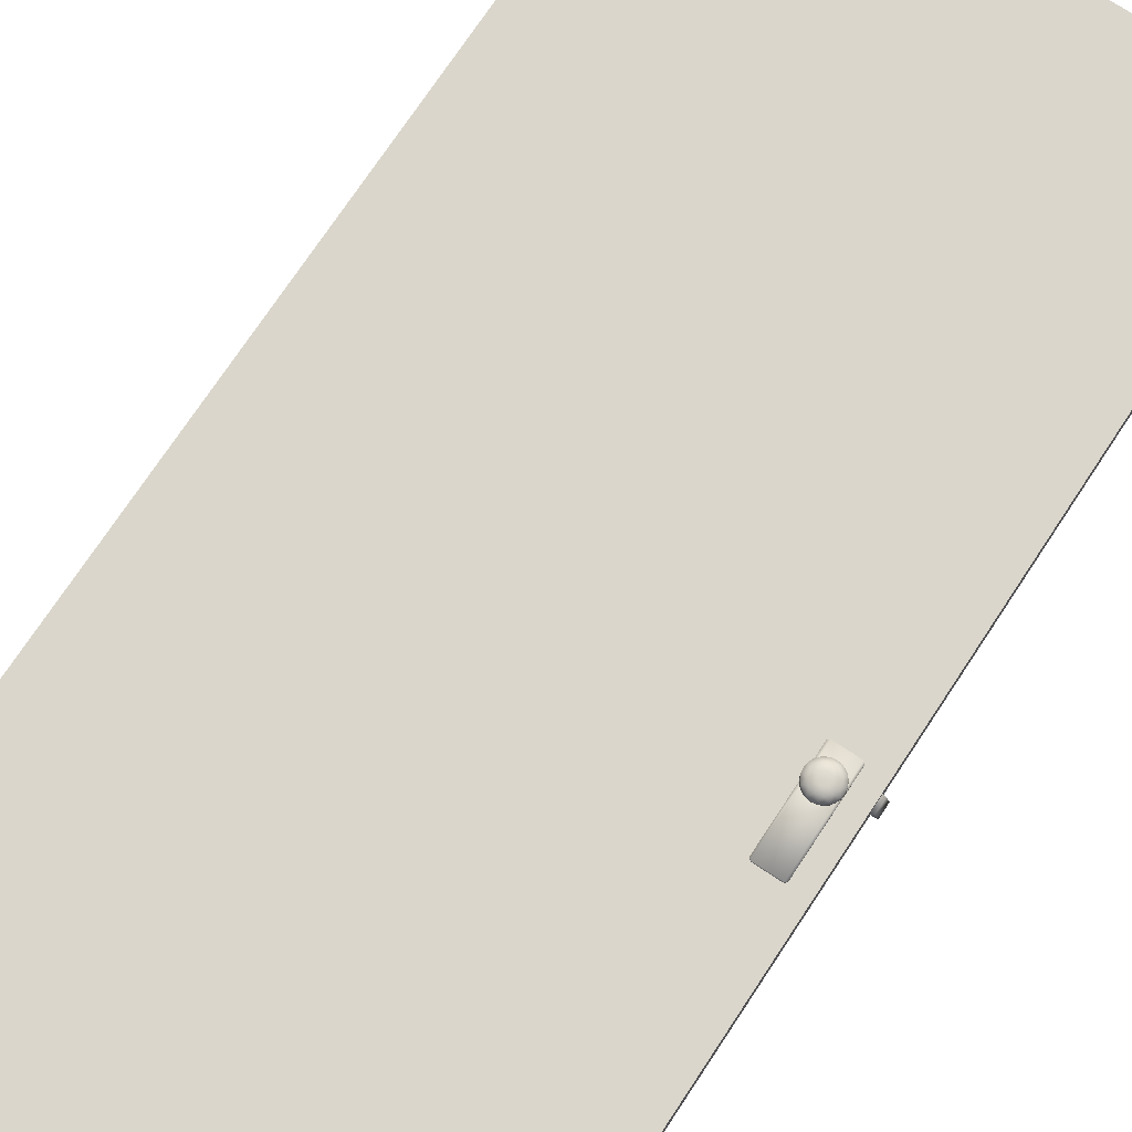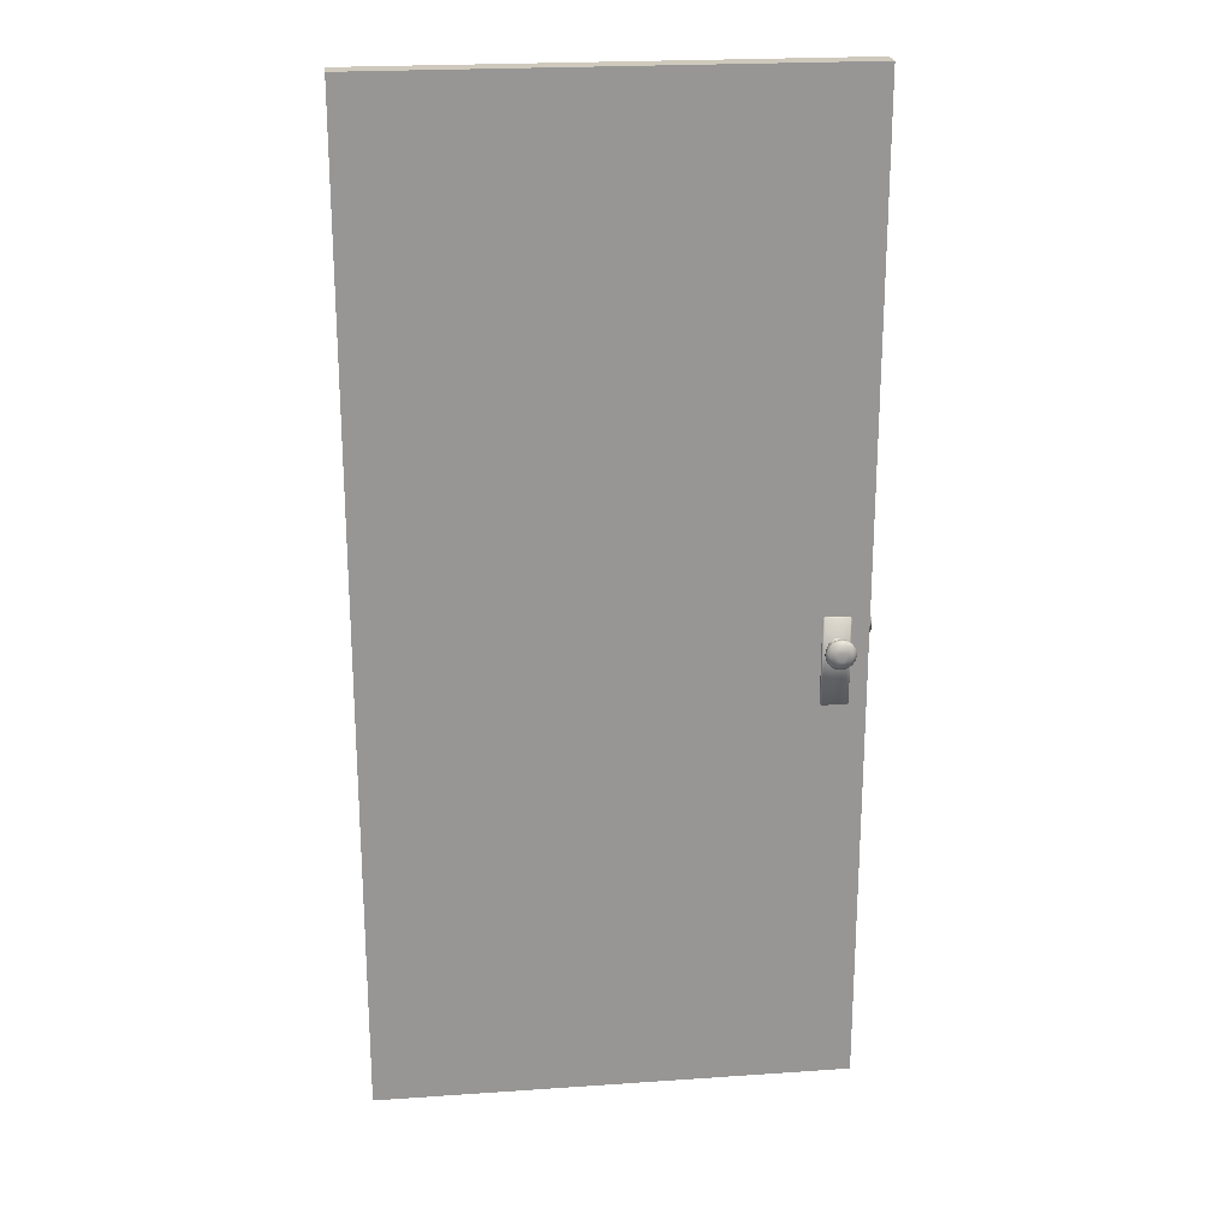
<metadata>
{"format":"obj","ext":"obj","renderer":"f3d","projection":"perspective","resolution":1024,"background":"white","views":[{"elev":73.7,"azim":33.5,"up":"+Z"},{"elev":22.4,"azim":-6.8,"up":"+Y"}]}
</metadata>
<code>
g
v  92.54 96.72 5.628
v  92.12 94.95 6.241
v  91.15 95.92 6.241
v  91.28 95.08 7.047
v  90.8 95.72 7.047
v  92.92 96.33 5.628
v  94.77 94.95 6.241
v  95.61 95.08 7.047
v  94.97 94.6 7.047
v  93.97 96.33 5.628
v  93.44 94.59 6.241
v  94.23 94.29 7.047
v  91.92 94.6 7.047
v  92.65 94.29 7.047
v  93.44 96.19 5.628
v  93.44 94.19 7.047
v  95.57 95.12 7.893
v  94.97 94.6 7.047
v  95.61 95.08 7.047
v  96.09 95.72 7.047
v  94.94 94.65 7.893
v  94.23 94.29 7.047
v  94.22 94.34 7.893
v  94.55 95.33 8.593
v  95.36 96.14 8.593
v  96.04 95.74 7.893
v  96.4 96.45 7.047
v  96.34 96.46 7.893
v  93.44 94.19 7.047
v  93.44 94.25 7.893
v  93.44 95.03 8.593
v  92.67 94.34 7.893
v  96.49 97.24 7.047
v  95.65 97.24 8.593
v  96.44 97.24 7.893
v  94.45 97.24 8.868
v  94.32 96.74 8.868
v  92.65 94.29 7.047
v  96.34 98.02 7.893
v  94.32 97.75 8.868
v  95.36 98.35 8.593
v  91.95 94.65 7.893
v  92.34 95.33 8.593
v  96.4 98.03 7.047
v  96.04 98.74 7.893
v  93.95 98.12 8.868
v  91.92 94.6 7.047
v  91.32 95.12 7.893
v  94.55 99.16 8.593
v  95.57 99.36 7.893
v  96.09 98.77 7.047
v  91.28 95.08 7.047
v  95.61 99.4 7.047
v  94.97 99.88 7.047
v  94.94 99.84 7.893
v  93.44 99.45 8.593
v  94.22 100.1 7.893
v  94.23 100.2 7.047
v  90.8 95.72 7.047
v  93.44 100.3 7.047
v  93.44 100.2 7.893
v  92.67 100.1 7.893
v  92.65 100.2 7.047
v  92.34 99.16 8.593
v  91.95 99.84 7.893
v  91.92 99.88 7.047
v  91.32 99.36 7.893
v  92.94 98.12 8.868
v  91.53 98.35 8.593
v  91.28 99.4 7.047
v  90.85 98.74 7.893
v  90.8 98.77 7.047
v  90.49 98.03 7.047
v  90.54 98.02 7.893
v  92.57 97.75 8.868
v  91.23 97.24 8.593
v  90.39 97.24 7.047
v  90.45 97.24 7.893
v  90.54 96.46 7.893
v  91.53 96.14 8.593
v  92.43 97.24 8.868
v  92.94 96.37 8.868
v  92.57 96.74 8.868
v  90.49 96.45 7.047
v  90.85 95.74 7.893
v  93.44 96.23 8.868
v  93.44 98.25 8.868
v  93.95 96.37 8.868
v  93.97 98.15 -5.628
v  93.44 99.89 -6.241
v  93.44 98.29 -5.628
v  92.92 98.15 -5.628
v  94.77 99.54 -6.241
v  95.74 98.57 -6.241
v  94.35 97.76 -5.628
v  94.23 100.2 -7.047
v  95.61 99.4 -7.047
v  94.97 99.88 -7.047
v  92.12 99.54 -6.241
v  93.44 100.3 -7.047
v  92.65 100.2 -7.047
v  91.15 98.57 -6.241
v  92.54 97.76 -5.628
v  96.09 98.77 -7.047
v  96.09 97.24 -6.241
v  96.4 98.03 -7.047
v  94.49 97.24 -5.628
v  91.28 99.4 -7.047
v  91.92 99.88 -7.047
v  90.79 97.24 -6.241
v  90.8 98.77 -7.047
v  90.49 98.03 -7.047
v  92.4 97.24 -5.628
v  96.49 97.24 -7.047
v  94.35 96.72 -5.628
v  95.74 95.92 -6.241
v  96.4 96.45 -7.047
v  90.39 97.24 -7.047
v  91.15 95.92 -6.241
v  90.49 96.45 -7.047
v  92.54 96.72 -5.628
v  96.09 95.72 -7.047
v  94.77 94.95 -6.241
v  95.61 95.08 -7.047
v  93.97 96.33 -5.628
v  90.8 95.72 -7.047
v  92.12 94.95 -6.241
v  91.28 95.08 -7.047
v  92.92 96.33 -5.628
v  94.97 94.6 -7.047
v  93.44 94.59 -6.241
v  94.23 94.29 -7.047
v  91.92 94.6 -7.047
v  92.65 94.29 -7.047
v  93.44 96.19 -5.628
v  93.44 94.19 -7.047
v  95.61 95.08 -7.047
v  94.97 94.6 -7.047
v  95.57 95.12 -7.893
v  96.09 95.72 -7.047
v  94.94 94.65 -7.893
v  94.23 94.29 -7.047
v  94.22 94.34 -7.893
v  94.55 95.33 -8.593
v  95.36 96.14 -8.593
v  96.04 95.74 -7.893
v  96.4 96.45 -7.047
v  96.34 96.46 -7.893
v  93.44 94.19 -7.047
v  93.44 94.25 -7.893
v  93.44 95.03 -8.593
v  92.67 94.34 -7.893
v  96.49 97.24 -7.047
v  95.65 97.24 -8.593
v  96.44 97.24 -7.893
v  94.45 97.24 -8.868
v  94.32 96.74 -8.868
v  92.65 94.29 -7.047
v  96.34 98.02 -7.893
v  94.32 97.75 -8.868
v  95.36 98.35 -8.593
v  91.95 94.65 -7.893
v  92.34 95.33 -8.593
v  96.4 98.03 -7.047
v  96.04 98.74 -7.893
v  93.95 98.12 -8.868
v  91.92 94.6 -7.047
v  91.32 95.12 -7.893
v  94.55 99.16 -8.593
v  95.57 99.36 -7.893
v  96.09 98.77 -7.047
v  91.28 95.08 -7.047
v  95.61 99.4 -7.047
v  94.97 99.88 -7.047
v  94.94 99.84 -7.893
v  93.44 99.45 -8.593
v  94.22 100.1 -7.893
v  94.23 100.2 -7.047
v  90.8 95.72 -7.047
v  93.44 100.3 -7.047
v  93.44 100.2 -7.893
v  -2e-06 209 2.5
v  -2e-06 0 2.5
v  100 0 2.5
v  100 209 2.5
v  100 0 2.5
v  -2e-06 0 2.5
v  -2e-06 0 -2.5
v  100 0 -2.5
v  -2e-06 0 2.5
v  -2e-06 209 2.5
v  -2e-06 0 -2.5
v  -2e-06 209 -2.5
v  100 209 2.5
v  -2e-06 209 -2.5
v  -2e-06 209 2.5
v  100 209 -2.5
v  100 0 2.5
v  100 209 -2.5
v  100 209 2.5
v  100 0 -2.5
v  -2e-06 0 -2.5
v  -2e-06 209 -2.5
v  100 209 -2.5
v  100 0 -2.5
v  92.3 96.58 4.23
v  92.3 97.9 4.23
v  92.12 97.24 4.23
v  92.78 96.1 4.23
v  92.78 98.38 4.23
v  93.44 95.92 4.23
v  93.44 98.56 4.23
v  94.1 98.38 4.23
v  94.1 96.1 4.23
v  94.59 96.58 4.23
v  94.59 97.9 4.23
v  94.76 97.24 4.23
v  95.92 103.2 3.121
v  96.27 102.9 2.306
v  95.92 103.2 2.306
v  96.27 102.9 3.121
v  96.27 85.12 2.306
v  96.27 85.12 3.121
v  95.92 103.2 3.121
v  95.92 84.74 2.306
v  95.92 84.74 3.121
v  95.92 84.74 3.121
v  90.99 84.74 3.121
v  90.99 103.2 3.121
v  95.92 103.2 2.306
v  90.99 103.2 2.306
v  90.99 84.74 2.306
v  95.92 84.74 2.306
v  90.61 85.12 3.121
v  90.61 102.9 3.121
v  90.61 102.9 2.306
v  90.61 85.12 2.306
v  90.99 84.74 3.121
v  90.99 103.2 2.306
v  90.99 103.2 3.121
v  90.99 84.74 2.306
v  95.92 103.2 -3.121
v  95.92 103.2 -2.306
v  96.27 102.9 -2.306
v  96.27 102.9 -3.121
v  96.27 85.12 -2.306
v  96.27 85.12 -3.121
v  95.92 103.2 -3.121
v  95.92 84.74 -2.306
v  95.92 84.74 -3.121
v  95.92 84.74 -3.121
v  91.02 84.74 -3.121
v  91.02 103.2 -3.121
v  95.92 103.2 -2.306
v  91.02 103.2 -2.306
v  91.02 84.74 -2.306
v  95.92 84.74 -2.306
v  90.61 85.12 -3.121
v  90.61 102.9 -3.121
v  90.61 102.9 -2.306
v  90.61 85.12 -2.306
v  91.02 84.74 -3.121
v  91.02 103.2 -2.306
v  91.02 103.2 -3.121
v  91.02 84.74 -2.306
v  92.3 96.58 -4.23
v  92.12 97.24 -4.23
v  92.3 97.9 -4.23
v  92.78 96.1 -4.23
v  92.78 98.38 -4.23
v  93.44 95.92 -4.23
v  93.44 98.56 -4.23
v  94.1 98.38 -4.23
v  94.1 96.1 -4.23
v  94.59 96.58 -4.23
v  94.59 97.9 -4.23
v  94.76 97.24 -4.23
v  92.92 96.33 5.628
v  93.44 96.19 4.178
v  93.44 96.19 5.628
v  92.92 96.33 4.178
v  92.54 96.72 4.178
v  92.54 96.72 5.628
v  92.4 97.24 4.178
v  92.4 97.24 5.628
v  92.54 97.76 5.628
v  92.54 97.77 4.178
v  92.92 98.15 5.628
v  92.92 98.15 4.178
v  93.44 98.29 4.178
v  93.44 98.29 5.628
v  93.97 98.15 5.628
v  93.97 98.15 4.178
v  94.35 97.77 4.178
v  94.35 97.76 5.628
v  94.49 97.24 4.178
v  94.49 97.24 5.628
v  94.35 96.72 5.628
v  94.35 96.72 4.178
v  93.97 96.33 5.628
v  93.97 96.33 4.178
v  93.44 96.19 4.178
v  93.44 96.19 5.628
v  93.44 96.19 -4.178
v  92.92 96.33 -5.628
v  93.44 96.19 -5.628
v  92.92 96.33 -4.178
v  92.54 96.72 -4.178
v  92.54 96.72 -5.628
v  92.4 97.24 -4.178
v  92.4 97.24 -5.628
v  92.54 97.76 -5.628
v  92.54 97.77 -4.178
v  92.92 98.15 -5.628
v  92.92 98.15 -4.178
v  93.44 98.29 -4.178
v  93.44 98.29 -5.628
v  93.97 98.15 -5.628
v  93.97 98.15 -4.178
v  94.35 97.77 -4.178
v  94.35 97.76 -5.628
v  94.49 97.24 -4.178
v  94.49 97.24 -5.628
v  94.35 96.72 -5.628
v  94.35 96.72 -4.178
v  93.97 96.33 -5.628
v  93.97 96.33 -4.178
v  93.44 96.19 -4.178
v  93.44 96.19 -5.628
v  99.73 98.72 -1.028
v  99.73 101.4 -1.028
v  101.2 98.72 -1.028
v  101.2 101.4 -1.028
v  100.6 98.72 0.4355
v  99.73 98.72 -1.028
v  99.73 98.72 1.088
v  100.6 101.4 0.4355
v  99.73 101.4 -1.028
v  99.73 101.4 1.088
v  92.42 91.4 -3.432
v  92.42 89.35 -3.432
v  91.99 90.37 -3.432
v  93.44 91.83 -3.432
v  93.44 88.92 -3.432
v  94.47 89.35 -3.432
v  94.47 91.4 -3.432
v  94.9 90.37 -3.432
v  93.44 88.92 -2.378
v  92.42 89.35 -3.432
v  93.44 88.92 -3.432
v  92.42 89.35 -2.378
v  91.99 90.37 -3.432
v  91.99 90.37 -2.378
v  92.42 91.4 -3.432
v  92.42 91.4 -2.378
v  93.44 91.83 -3.432
v  93.44 91.83 -2.378
v  94.47 91.4 -3.432
v  94.47 91.4 -2.378
v  94.9 90.37 -3.432
v  94.9 90.37 -2.378
v  94.47 89.35 -3.432
v  94.47 89.35 -2.378
v  93.44 88.92 -3.432
v  93.44 88.92 -2.378
v  93.66 90.14 -3.374
v  93.18 90.13 -4.397
v  93.66 90.14 -4.397
v  93.18 90.13 -3.374
v  93.18 90.61 -4.397
v  93.18 90.61 -3.374
v  93.66 90.62 -4.397
v  93.66 90.62 -3.374
v  93.66 90.14 -4.397
v  93.66 90.14 -3.374
v  94.95 98.11 2.976
v  94.32 98.75 2.976
v  94.1 98.38 4.23
v  93.44 98.99 2.976
v  94.59 97.9 4.23
v  95.19 97.24 2.976
v  93.44 98.56 4.23
v  94.76 97.24 4.23
v  92.78 98.38 4.23
v  92.57 98.75 2.976
v  94.59 96.58 4.23
v  94.95 96.37 2.976
v  91.93 98.11 2.976
v  92.3 97.9 4.23
v  94.1 96.1 4.23
v  94.32 95.73 2.976
v  91.7 97.24 2.976
v  92.12 97.24 4.23
v  93.44 95.5 2.976
v  93.44 95.92 4.23
v  92.3 96.58 4.23
v  91.93 96.37 2.976
v  92.78 96.1 4.23
v  92.57 95.73 2.976
v  94.1 98.38 -4.23
v  94.32 98.75 -2.976
v  94.95 98.11 -2.976
v  93.44 98.99 -2.976
v  94.59 97.9 -4.23
v  93.44 98.56 -4.23
v  95.19 97.24 -2.976
v  94.76 97.24 -4.23
v  92.78 98.38 -4.23
v  92.57 98.75 -2.976
v  94.59 96.58 -4.23
v  94.95 96.37 -2.976
v  91.93 98.11 -2.976
v  92.3 97.9 -4.23
v  94.1 96.1 -4.23
v  94.32 95.73 -2.976
v  91.7 97.24 -2.976
v  92.12 97.24 -4.23
v  93.44 95.5 -2.976
v  93.44 95.92 -4.23
v  92.3 96.58 -4.23
v  91.93 96.37 -2.976
v  92.78 96.1 -4.23
v  92.57 95.73 -2.976
v  93.44 99.89 6.241
v  93.97 98.15 5.628
v  93.44 98.29 5.628
v  92.92 98.15 5.628
v  94.77 99.54 6.241
v  95.74 98.57 6.241
v  94.35 97.76 5.628
v  94.23 100.2 7.047
v  95.61 99.4 7.047
v  94.97 99.88 7.047
v  92.12 99.54 6.241
v  93.44 100.3 7.047
v  92.65 100.2 7.047
v  91.15 98.57 6.241
v  92.54 97.76 5.628
v  96.09 98.77 7.047
v  96.09 97.24 6.241
v  96.4 98.03 7.047
v  94.49 97.24 5.628
v  91.28 99.4 7.047
v  91.92 99.88 7.047
v  90.79 97.24 6.241
v  90.8 98.77 7.047
v  90.49 98.03 7.047
v  92.4 97.24 5.628
v  96.49 97.24 7.047
v  94.35 96.72 5.628
v  95.74 95.92 6.241
v  96.4 96.45 7.047
v  90.39 97.24 7.047
v  90.49 96.45 7.047
v  96.09 95.72 7.047
v  92.67 100.1 -7.893
v  92.65 100.2 -7.047
v  92.34 99.16 -8.593
v  91.95 99.84 -7.893
v  91.92 99.88 -7.047
v  91.32 99.36 -7.893
v  92.94 98.12 -8.868
v  91.53 98.35 -8.593
v  91.28 99.4 -7.047
v  90.85 98.74 -7.893
v  90.8 98.77 -7.047
v  90.49 98.03 -7.047
v  90.54 98.02 -7.893
v  92.57 97.75 -8.868
v  91.23 97.24 -8.593
v  90.39 97.24 -7.047
v  90.45 97.24 -7.893
v  90.54 96.46 -7.893
v  91.53 96.14 -8.593
v  92.43 97.24 -8.868
v  92.94 96.37 -8.868
v  92.57 96.74 -8.868
v  90.49 96.45 -7.047
v  90.85 95.74 -7.893
v  93.44 96.23 -8.868
v  93.44 98.25 -8.868
v  93.95 96.37 -8.868
v  93.08 90.67 -4.216
v  92.09 90.67 -4.135
v  92.09 90.4 -3.947
v  91.92 90.4 -4.049
v  92.05 90.4 -4.402
v  93.08 90.85 -4.573
v  93.08 90.4 -4.872
v  93.78 90.67 -4.216
v  93.78 90.85 -4.573
v  93.78 90.4 -4.872
v  94.77 90.67 -4.135
v  92.09 90.14 -4.184
v  93.08 89.9 -4.622
v  91.92 90.4 -4.049
v  94.77 90.4 -3.947
v  94.81 90.4 -4.402
v  94.94 90.4 -4.049
v  93.78 89.9 -4.622
v  94.77 90.14 -4.184
v  93.08 90.14 -4.216
v  92.09 90.4 -3.947
v  93.78 90.14 -4.216
v  93.08 90.67 -4.216
v  94.94 90.4 -4.049
v  94.77 90.4 -3.947
v  93.78 90.67 -4.216
g LODGroup_1_MainMesh_1_Submesh_1
f 1 2 3
f 3 4 5
f 3 2 4
f 2 1 6
f 7 8 9
f 10 7 11
f 12 7 9
f 11 7 12
f 6 11 2
f 4 2 13
f 2 14 13
f 2 11 14
f 11 6 15
f 11 15 10
f 14 11 16
f 11 12 16
f 17 18 19
f 20 17 19
f 17 21 18
f 21 22 18
f 21 23 22
f 21 17 24
f 24 23 21
f 24 17 25
f 25 17 26
f 17 20 26
f 27 26 20
f 26 27 28
f 26 28 25
f 23 29 22
f 23 30 29
f 30 23 31
f 31 23 24
f 32 29 30
f 31 32 30
f 33 28 27
f 25 28 34
f 34 28 35
f 28 33 35
f 36 25 34
f 25 37 24
f 25 36 37
f 29 32 38
f 39 35 33
f 35 39 34
f 40 37 36
f 34 40 36
f 34 39 41
f 40 34 41
f 42 38 32
f 42 32 43
f 43 32 31
f 39 33 44
f 45 39 44
f 41 39 45
f 40 41 46
f 46 37 40
f 38 42 47
f 48 47 42
f 43 48 42
f 41 49 46
f 41 50 49
f 45 50 41
f 50 45 51
f 45 44 51
f 47 48 52
f 50 51 53
f 54 50 53
f 50 54 55
f 49 50 55
f 56 46 49
f 49 57 56
f 55 57 49
f 55 58 57
f 58 55 54
f 48 59 52
f 60 57 58
f 57 60 61
f 56 57 61
f 62 61 60
f 61 62 56
f 62 60 63
f 56 62 64
f 64 62 65
f 65 62 63
f 65 63 66
f 67 65 66
f 65 67 64
f 68 56 64
f 69 68 64
f 64 67 69
f 67 66 70
f 69 67 71
f 72 67 70
f 67 72 71
f 73 71 72
f 71 73 74
f 71 74 69
f 68 69 75
f 76 75 69
f 69 74 76
f 77 74 73
f 76 74 78
f 74 77 78
f 79 78 77
f 78 79 76
f 76 79 80
f 75 76 81
f 80 81 76
f 82 68 75
f 83 75 81
f 82 75 83
f 80 82 83
f 81 80 83
f 79 77 84
f 85 79 84
f 80 79 85
f 82 80 43
f 80 48 43
f 85 48 80
f 48 85 59
f 85 84 59
f 43 86 82
f 86 43 31
f 87 82 86
f 82 87 68
f 24 86 31
f 86 24 88
f 88 87 86
f 56 68 87
f 87 88 46
f 46 56 87
f 24 37 88
f 46 88 37
f 89 90 91
f 90 92 91
f 90 89 93
f 94 93 89
f 95 94 89
f 93 96 90
f 94 97 93
f 97 98 93
f 93 98 96
f 92 90 99
f 96 100 90
f 90 100 101
f 90 101 99
f 102 92 99
f 92 102 103
f 94 104 97
f 95 105 94
f 106 104 94
f 105 106 94
f 105 95 107
f 99 108 102
f 101 109 99
f 99 109 108
f 110 103 102
f 108 111 102
f 102 111 112
f 102 112 110
f 103 110 113
f 105 114 106
f 115 105 107
f 105 115 116
f 117 114 105
f 116 117 105
f 112 118 110
f 119 113 110
f 110 118 120
f 110 120 119
f 113 119 121
f 116 122 117
f 116 115 123
f 124 122 116
f 123 124 116
f 123 115 125
f 120 126 119
f 127 121 119
f 119 126 128
f 119 128 127
f 121 127 129
f 123 130 124
f 131 123 125
f 132 130 123
f 131 132 123
f 131 129 127
f 128 133 127
f 127 133 134
f 127 134 131
f 129 131 135
f 135 131 125
f 134 136 131
f 131 136 132
f 137 138 139
f 139 140 137
f 138 141 139
f 138 142 141
f 142 143 141
f 141 144 139
f 144 141 143
f 144 145 139
f 145 146 139
f 140 139 146
f 146 147 140
f 147 146 148
f 146 145 148
f 142 149 143
f 149 150 143
f 150 151 143
f 151 144 143
f 149 152 150
f 151 150 152
f 148 153 147
f 145 154 148
f 154 155 148
f 153 148 155
f 145 156 154
f 156 145 157
f 144 157 145
f 152 149 158
f 153 155 159
f 155 154 159
f 160 156 157
f 160 154 156
f 154 161 159
f 161 154 160
f 158 162 152
f 162 163 152
f 163 151 152
f 164 153 159
f 164 159 165
f 161 165 159
f 161 160 166
f 157 166 160
f 162 158 167
f 167 168 162
f 163 162 168
f 166 169 161
f 161 169 170
f 165 161 170
f 171 165 170
f 171 164 165
f 168 167 172
f 173 171 170
f 170 174 173
f 174 170 175
f 169 175 170
f 166 176 169
f 169 176 177
f 175 169 177
f 178 175 177
f 175 178 174
f 172 179 168
f 177 180 178
f 180 177 181
f 182 183 184
f 184 185 182
f 186 187 188
f 186 188 189
f 190 191 192
f 193 192 191
f 194 195 196
f 195 194 197
f 198 199 200
f 199 198 201
f 202 203 204
f 204 205 202
f 206 207 208
f 209 207 206
f 209 210 207
f 211 210 209
f 210 211 212
f 212 211 213
f 213 211 214
f 213 214 215
f 213 215 216
f 216 215 217
f 218 219 220
f 221 219 218
f 221 222 219
f 221 223 222
f 224 223 221
f 223 225 222
f 226 225 223
f 224 227 223
f 224 228 227
f 229 228 224
f 229 224 230
f 229 230 231
f 227 228 232
f 227 232 233
f 229 234 228
f 235 234 229
f 234 235 236
f 234 236 237
f 234 237 238
f 235 239 236
f 240 239 235
f 238 237 241
f 242 243 244
f 244 245 242
f 244 246 245
f 247 245 246
f 247 248 245
f 249 247 246
f 247 249 250
f 251 248 247
f 248 251 252
f 252 253 248
f 248 253 254
f 255 254 253
f 251 256 252
f 256 251 257
f 253 252 258
f 253 258 259
f 259 258 260
f 261 260 258
f 262 261 258
f 259 260 263
f 263 264 259
f 261 262 265
f 266 267 268
f 268 269 266
f 270 269 268
f 270 271 269
f 271 270 272
f 271 272 273
f 273 274 271
f 274 273 275
f 275 273 276
f 276 277 275
f 278 279 280
f 279 278 281
f 278 282 281
f 283 282 278
f 283 284 282
f 285 284 283
f 286 284 285
f 284 286 287
f 288 287 286
f 287 288 289
f 288 290 289
f 291 290 288
f 292 290 291
f 290 292 293
f 292 294 293
f 294 292 295
f 295 296 294
f 297 296 295
f 298 296 297
f 296 298 299
f 300 299 298
f 299 300 301
f 300 302 301
f 303 302 300
f 304 305 306
f 305 304 307
f 305 307 308
f 308 309 305
f 309 308 310
f 310 311 309
f 310 312 311
f 312 310 313
f 313 314 312
f 314 313 315
f 314 315 316
f 316 317 314
f 316 318 317
f 318 316 319
f 320 318 319
f 318 320 321
f 321 320 322
f 322 323 321
f 322 324 323
f 324 322 325
f 325 326 324
f 326 325 327
f 326 327 328
f 328 329 326
f 330 331 332
f 332 331 333
f 332 333 334
f 335 332 334
f 336 335 334
f 337 336 334
f 337 334 333
f 338 337 333
f 339 336 337
f 337 338 339
f 340 341 342
f 343 341 340
f 341 343 344
f 344 343 345
f 345 343 346
f 345 346 347
f 348 349 350
f 348 351 349
f 351 352 349
f 351 353 352
f 353 354 352
f 353 355 354
f 355 356 354
f 355 357 356
f 357 358 356
f 357 359 358
f 359 360 358
f 359 361 360
f 361 362 360
f 361 363 362
f 363 364 362
f 363 365 364
f 366 367 368
f 369 367 366
f 369 370 367
f 371 370 369
f 371 372 370
f 373 372 371
f 373 374 372
f 375 374 373
f 376 377 378
f 379 378 377
f 380 376 378
f 381 376 380
f 378 379 382
f 383 381 380
f 382 379 384
f 379 385 384
f 386 381 383
f 381 386 387
f 388 384 385
f 384 388 389
f 390 387 386
f 387 390 391
f 392 389 388
f 389 392 393
f 394 391 390
f 395 394 390
f 393 392 396
f 392 397 396
f 398 394 395
f 396 397 398
f 397 399 398
f 394 398 399
f 400 401 402
f 400 403 401
f 402 404 400
f 403 400 405
f 404 402 406
f 406 407 404
f 403 405 408
f 408 409 403
f 406 410 407
f 410 406 411
f 408 412 409
f 412 408 413
f 411 414 410
f 414 411 415
f 413 416 412
f 416 413 417
f 414 415 418
f 418 419 414
f 416 417 420
f 420 421 416
f 418 422 419
f 421 420 422
f 422 423 421
f 422 418 423
f 424 425 426
f 427 424 426
f 425 424 428
f 425 428 429
f 429 430 425
f 428 424 431
f 429 428 432
f 432 428 433
f 428 431 433
f 424 427 434
f 431 424 435
f 424 436 435
f 424 434 436
f 427 437 434
f 437 427 438
f 429 432 439
f 429 440 430
f 441 429 439
f 440 429 441
f 430 440 442
f 434 437 443
f 436 434 444
f 434 443 444
f 438 445 437
f 443 437 446
f 437 447 446
f 437 445 447
f 445 438 448
f 440 441 449
f 440 450 442
f 450 440 451
f 452 440 449
f 451 440 452
f 447 445 453
f 448 3 445
f 445 454 453
f 445 3 454
f 3 448 1
f 451 452 455
f 7 450 451
f 8 451 455
f 7 451 8
f 450 7 10
f 454 3 5
f 176 181 177
f 180 181 456
f 181 176 456
f 457 180 456
f 176 458 456
f 458 459 456
f 457 456 459
f 460 457 459
f 460 459 461
f 459 458 461
f 176 462 458
f 462 463 458
f 458 463 461
f 464 460 461
f 463 465 461
f 461 466 464
f 466 461 465
f 465 467 466
f 467 465 468
f 465 463 468
f 463 462 469
f 469 470 463
f 463 470 468
f 468 471 467
f 470 472 468
f 471 468 472
f 471 472 473
f 472 470 473
f 470 474 473
f 470 469 475
f 475 474 470
f 462 476 469
f 469 476 477
f 477 475 469
f 476 474 477
f 474 475 477
f 478 471 473
f 478 473 479
f 474 479 473
f 474 476 163
f 474 163 168
f 479 474 168
f 179 479 168
f 179 478 479
f 163 476 480
f 151 163 480
f 476 481 480
f 481 476 462
f 480 144 151
f 144 480 482
f 481 482 480
f 462 176 481
f 482 481 166
f 176 166 481
f 157 144 482
f 482 166 157
f 483 484 485
f 485 484 486
f 484 487 486
f 488 484 483
f 489 484 488
f 484 489 487
f 490 488 483
f 488 490 491
f 489 488 491
f 492 489 491
f 491 493 492
f 490 493 491
f 487 489 494
f 495 489 492
f 495 494 489
f 487 494 496
f 493 490 497
f 498 492 493
f 498 493 499
f 493 497 499
f 500 495 492
f 501 492 498
f 492 501 500
f 502 494 495
f 502 495 500
f 494 502 503
f 494 503 496
f 504 502 500
f 500 501 504
f 503 502 505
f 505 502 504
f 501 498 506
f 507 504 501
f 507 501 506
f 508 505 504
f 508 504 507
g

</code>
